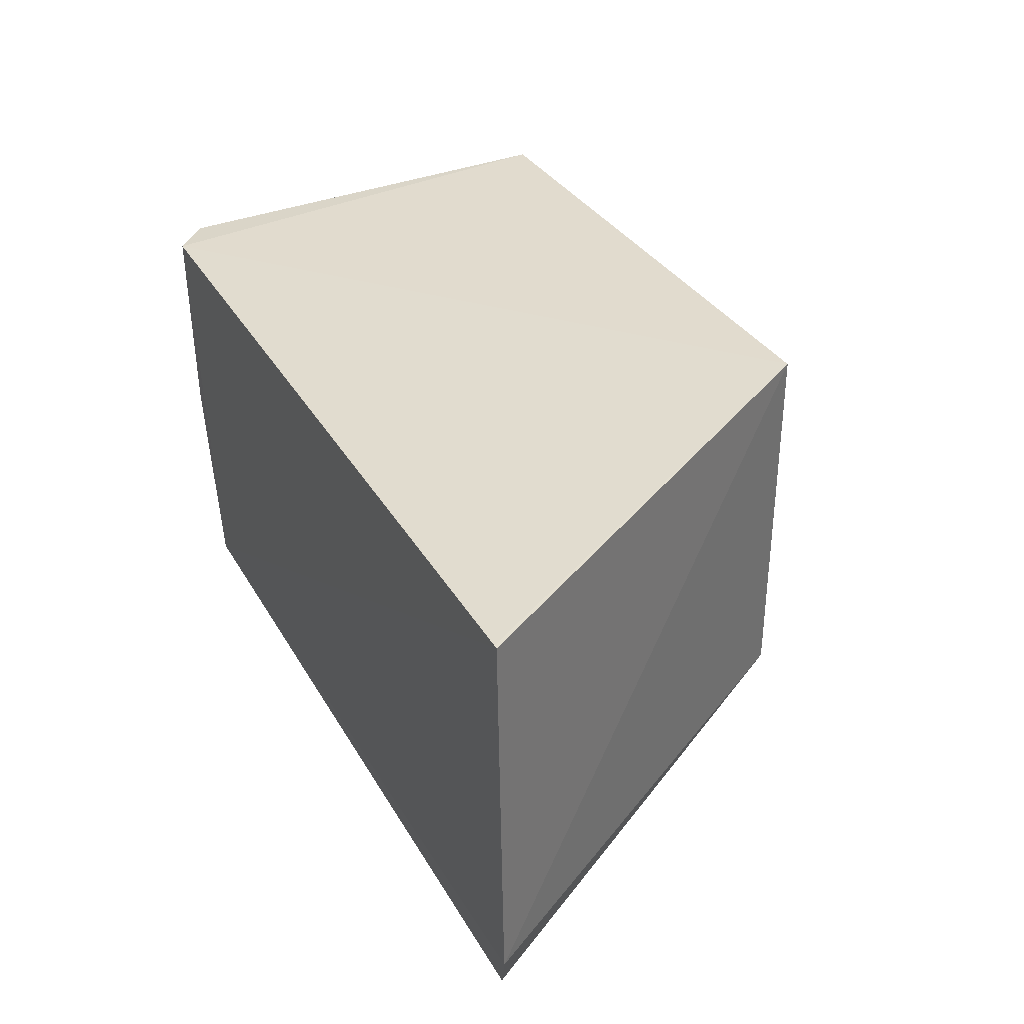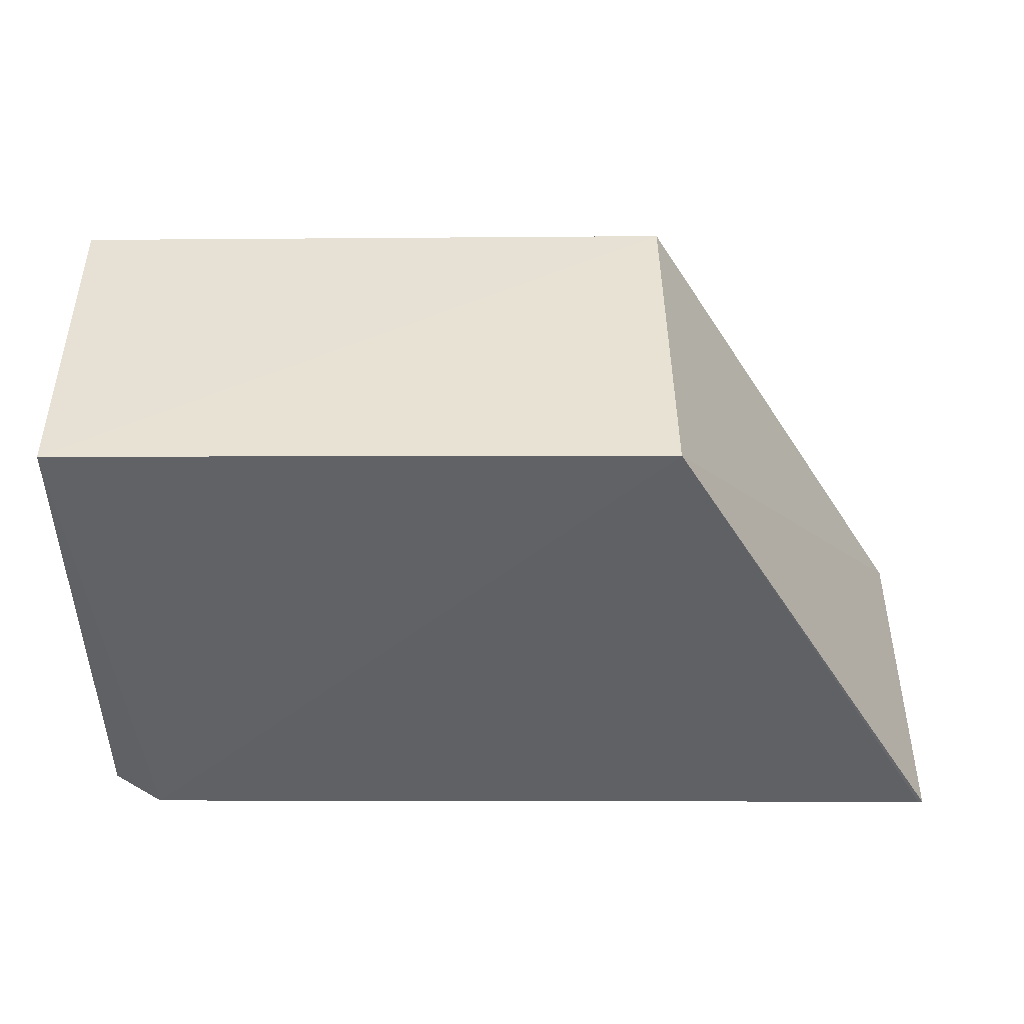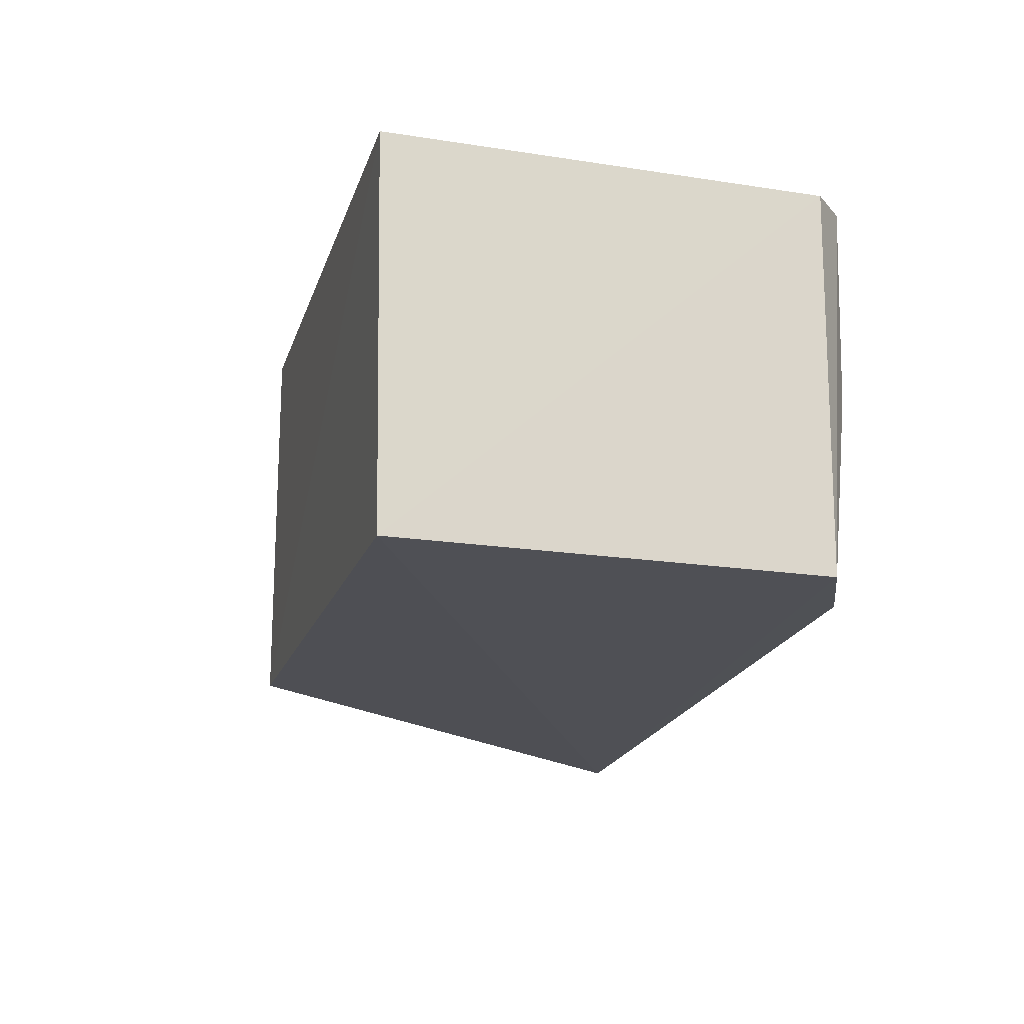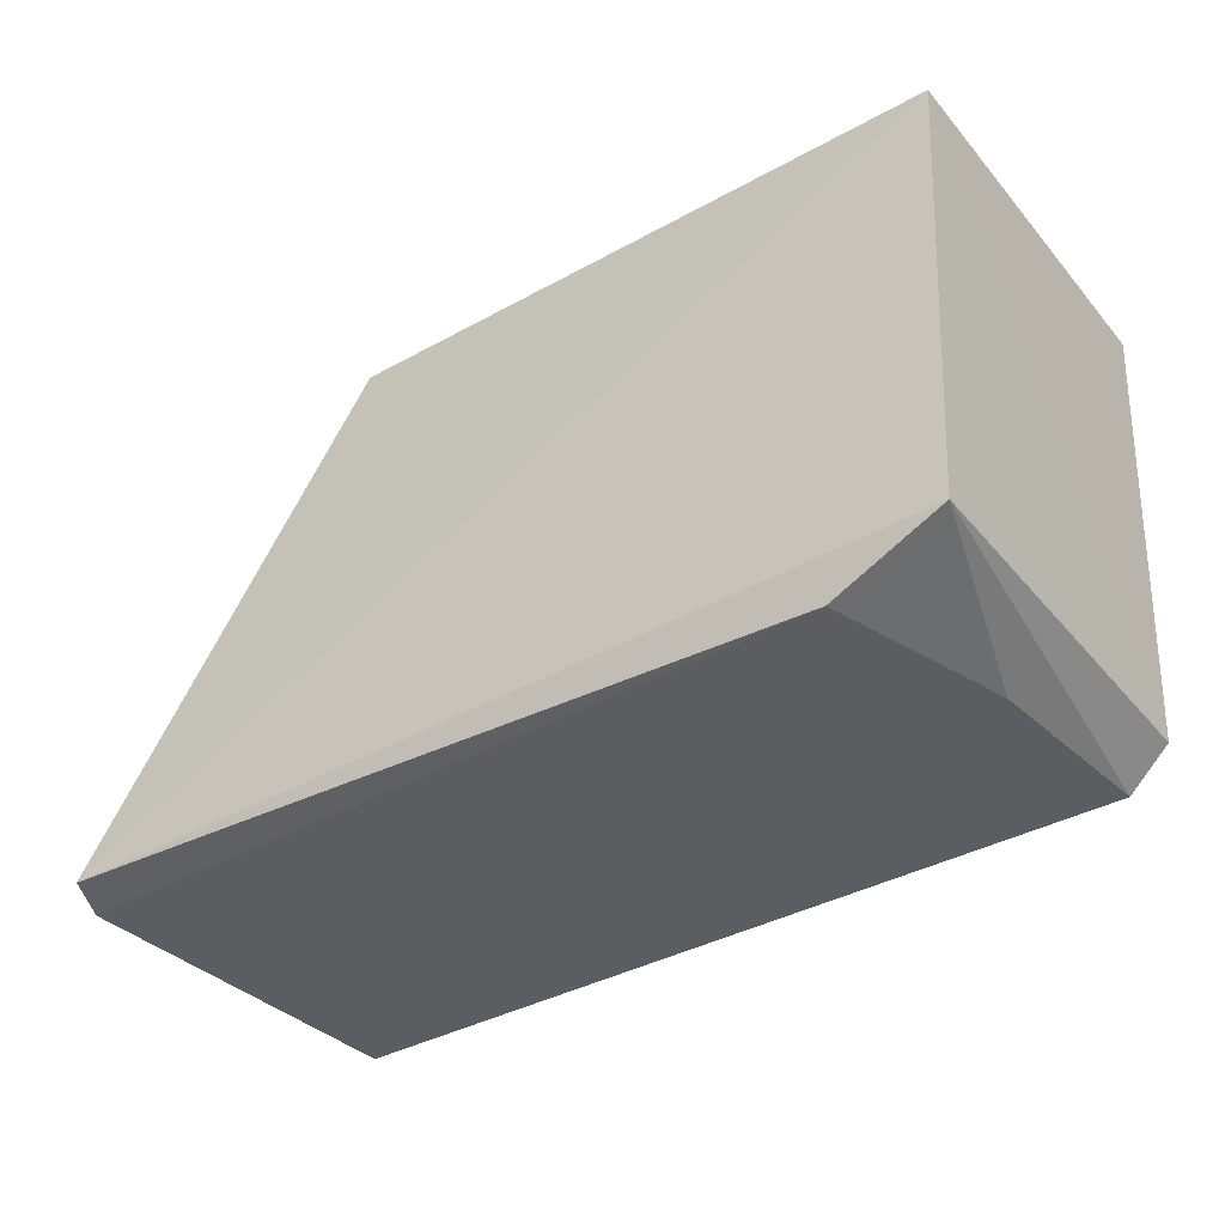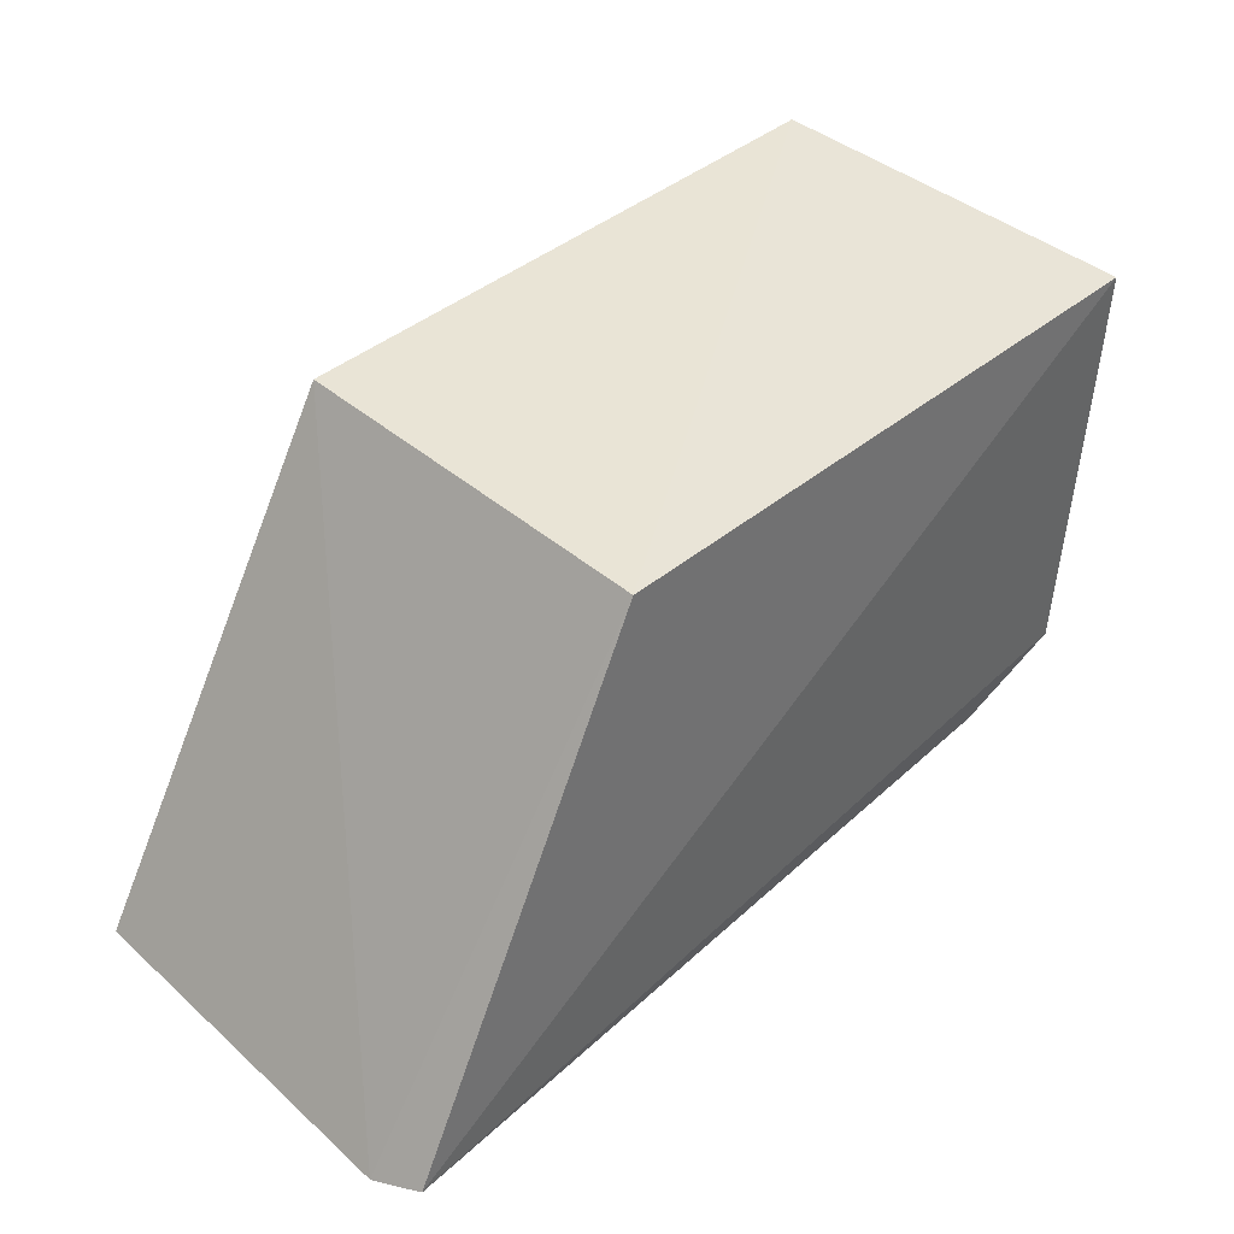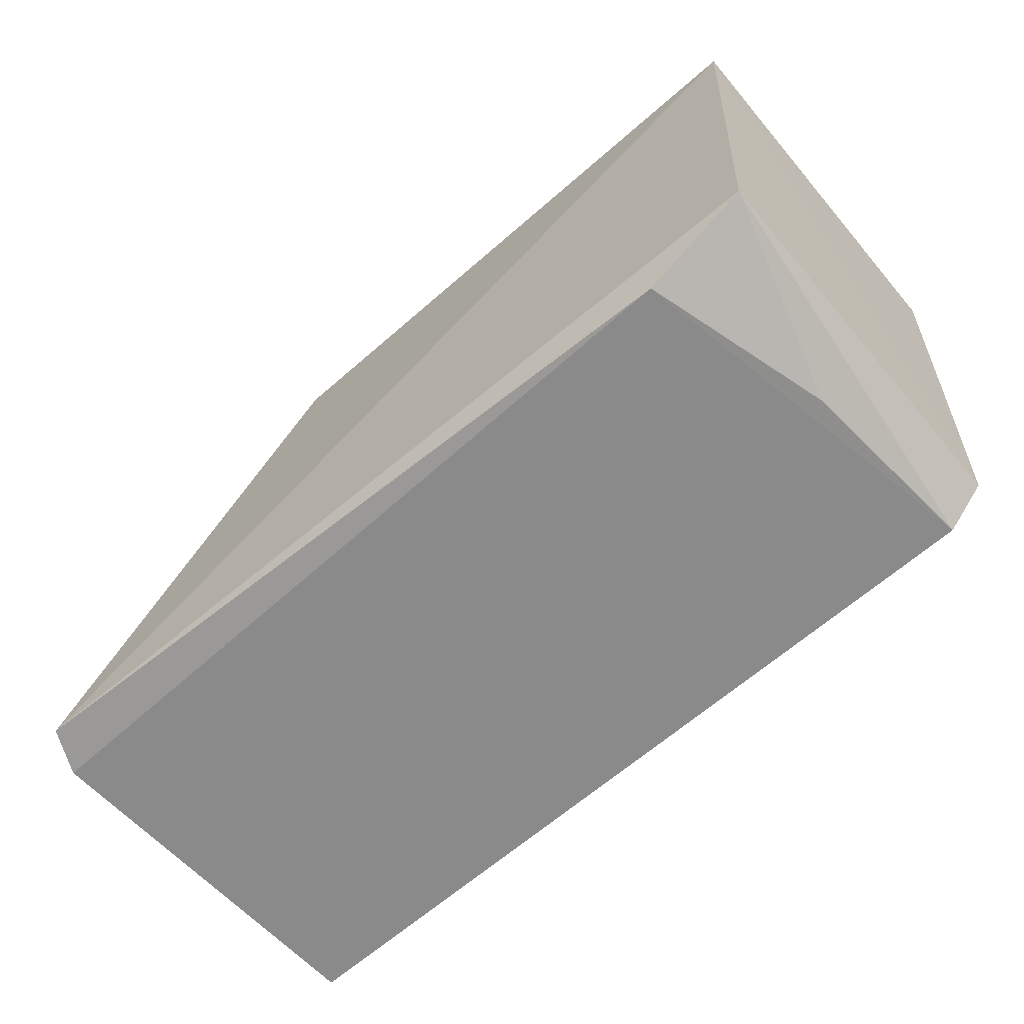
<metadata>
{"format":"obj","ext":"obj","renderer":"f3d","projection":"perspective","resolution":1024,"background":"white","views":[{"elev":34.2,"azim":63.1,"up":"+Z"},{"elev":39.9,"azim":-0.3,"up":"+Y"},{"elev":-17.5,"azim":-104.8,"up":"+Z"},{"elev":-35.8,"azim":-143.8,"up":"+Y"},{"elev":42.7,"azim":135.3,"up":"+Y"},{"elev":-63.1,"azim":-138.4,"up":"+Y"}]}
</metadata>
<code>
v -0.02552 -0.005121 0.01677
v -0.0202 -0.01399 0.01677
v -0.02041 -0.01382 0.009108
v -0.03679 -0.005192 0.009675
v -0.03624 -0.01315 0.01675
v -0.02552 -0.005121 0.009702
v -0.03546 -0.01381 0.01681
v -0.03659 -0.005128 0.01673
v -0.02004 -0.01395 0.009922
v -0.02028 -0.01399 0.01677
v -0.03642 -0.01301 0.009664
v -0.03438 -0.01386 0.009735
v -0.03526 -0.01382 0.01327
f 6 3 4
f 8 4 5
f 8 6 4
f 8 1 6
f 8 7 1
f 8 5 7
f 9 6 1
f 9 1 2
f 9 3 6
f 10 2 1
f 10 1 7
f 11 7 5
f 11 5 4
f 11 4 3
f 12 9 2
f 12 2 10
f 12 10 7
f 12 11 3
f 12 3 9
f 13 12 7
f 13 7 11
f 13 11 12

</code>
